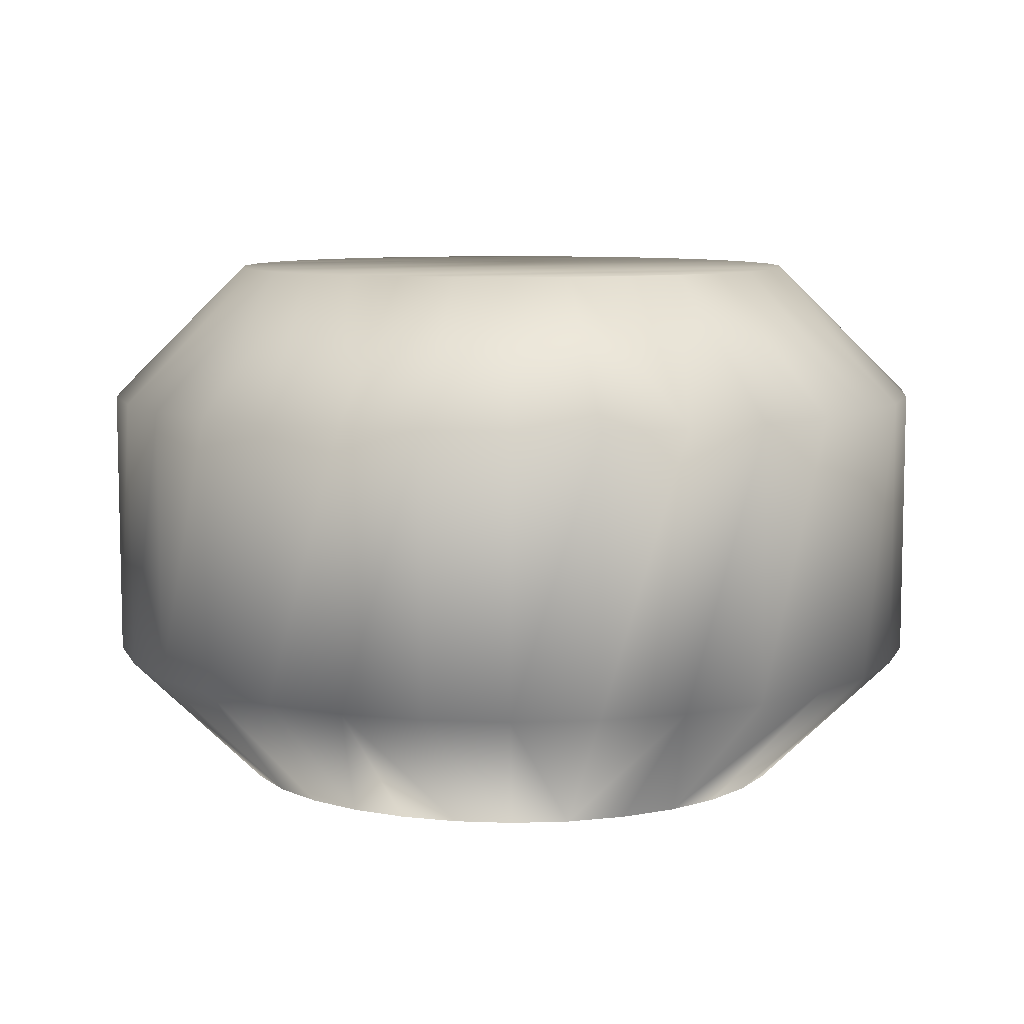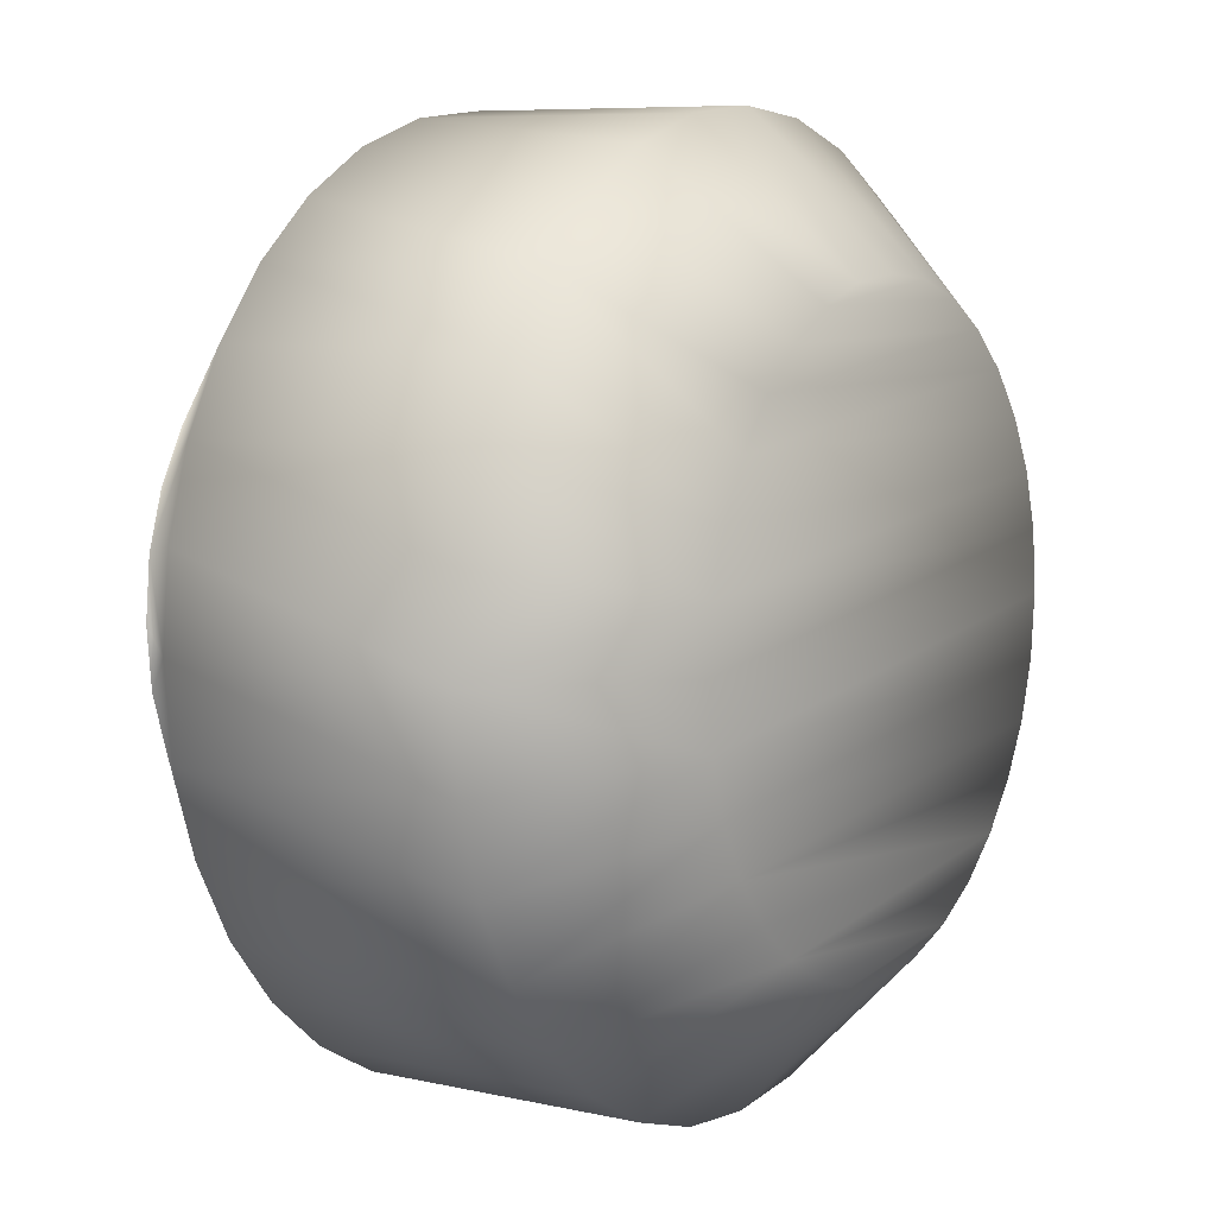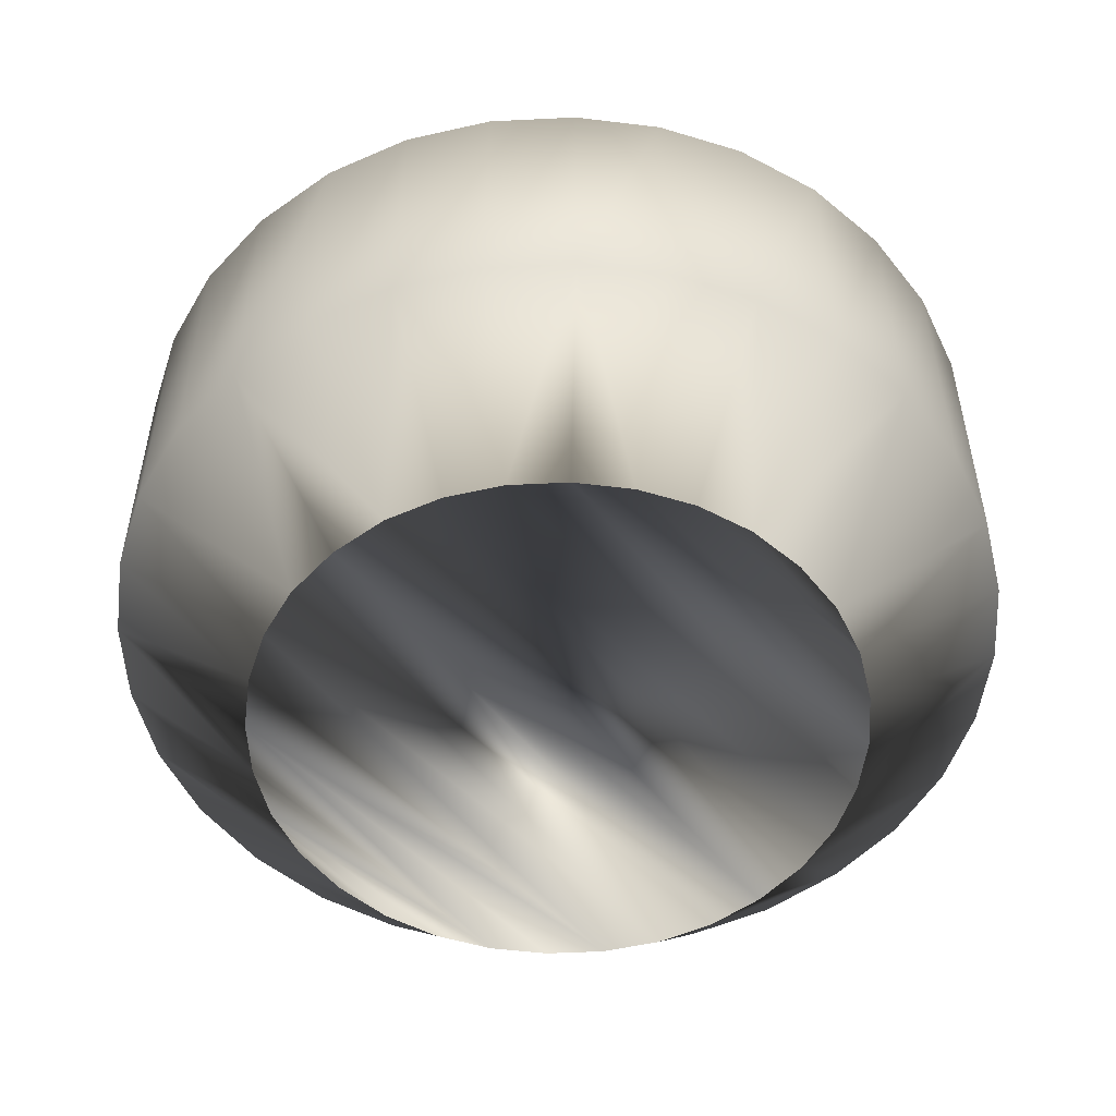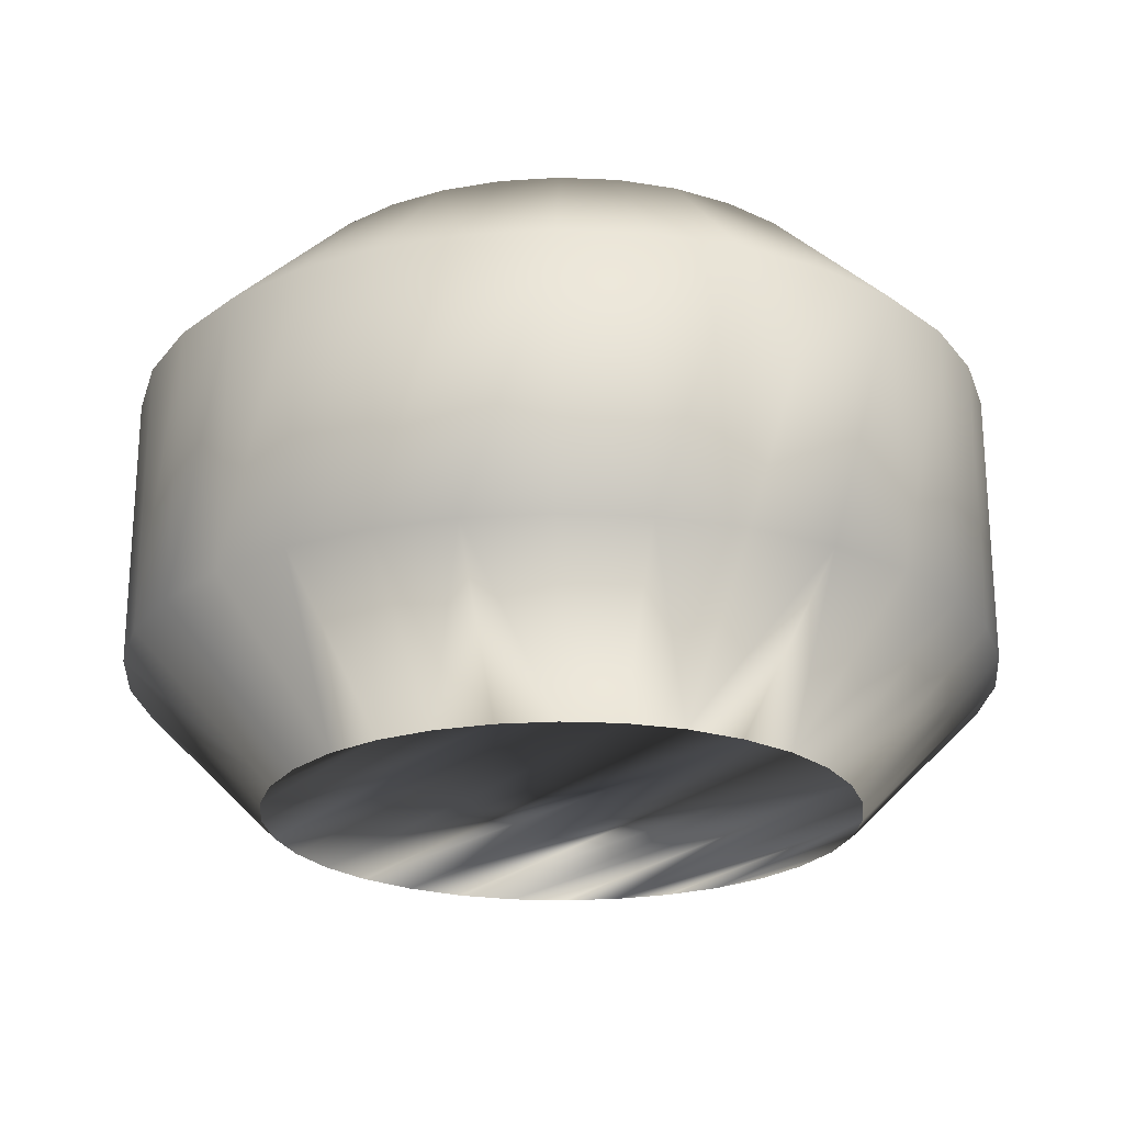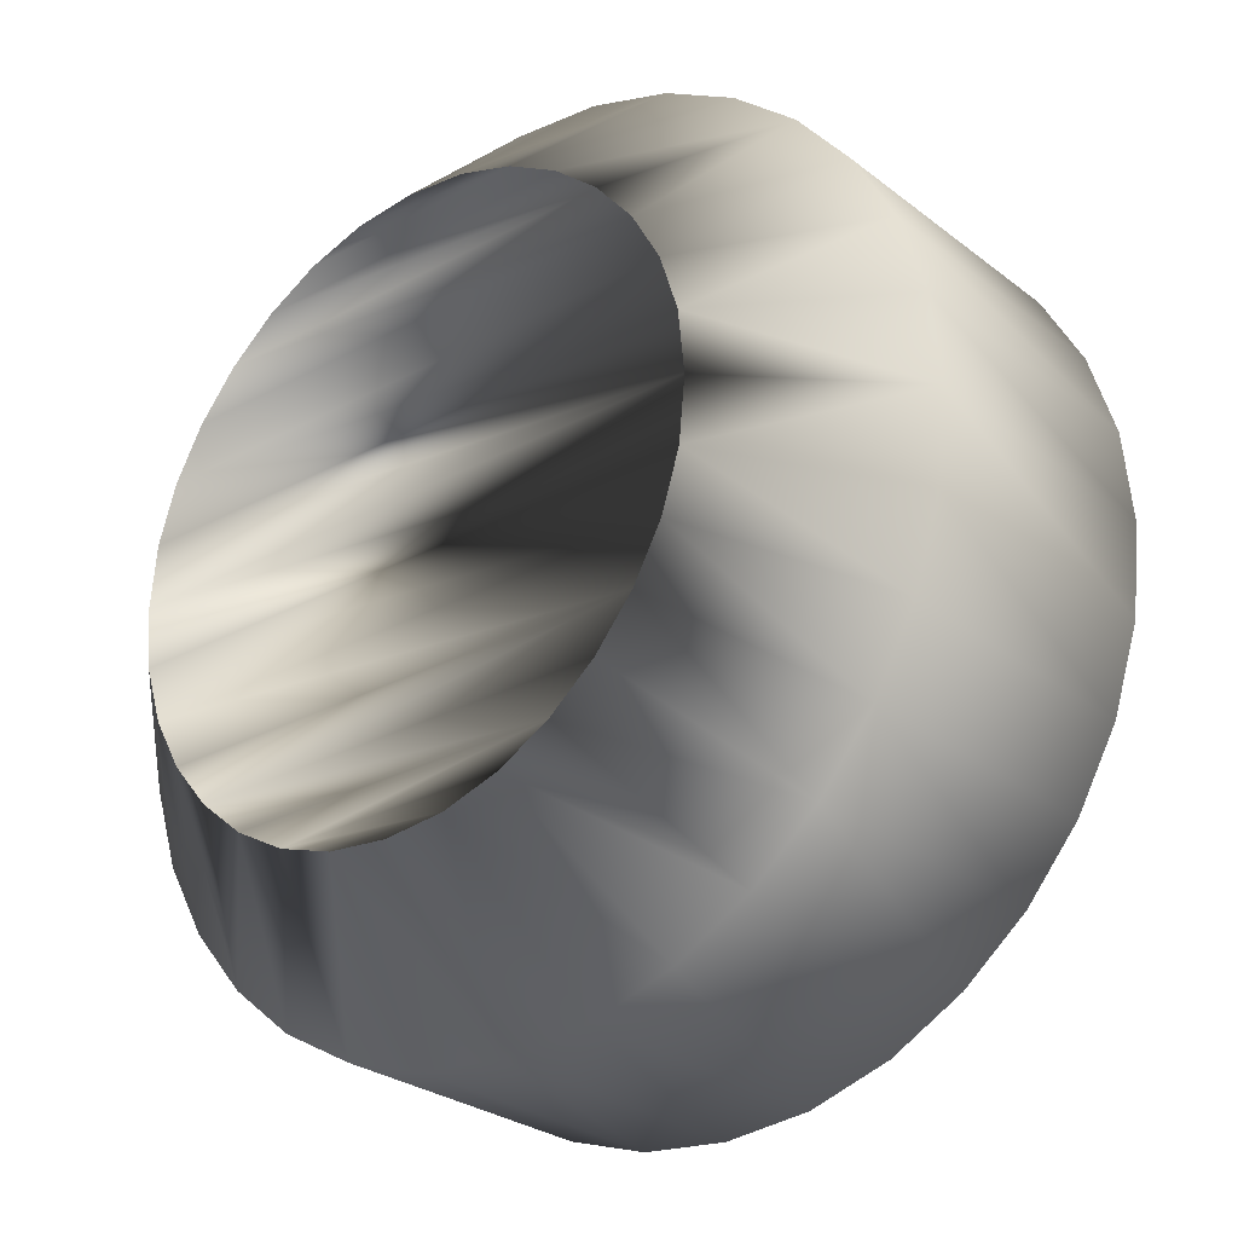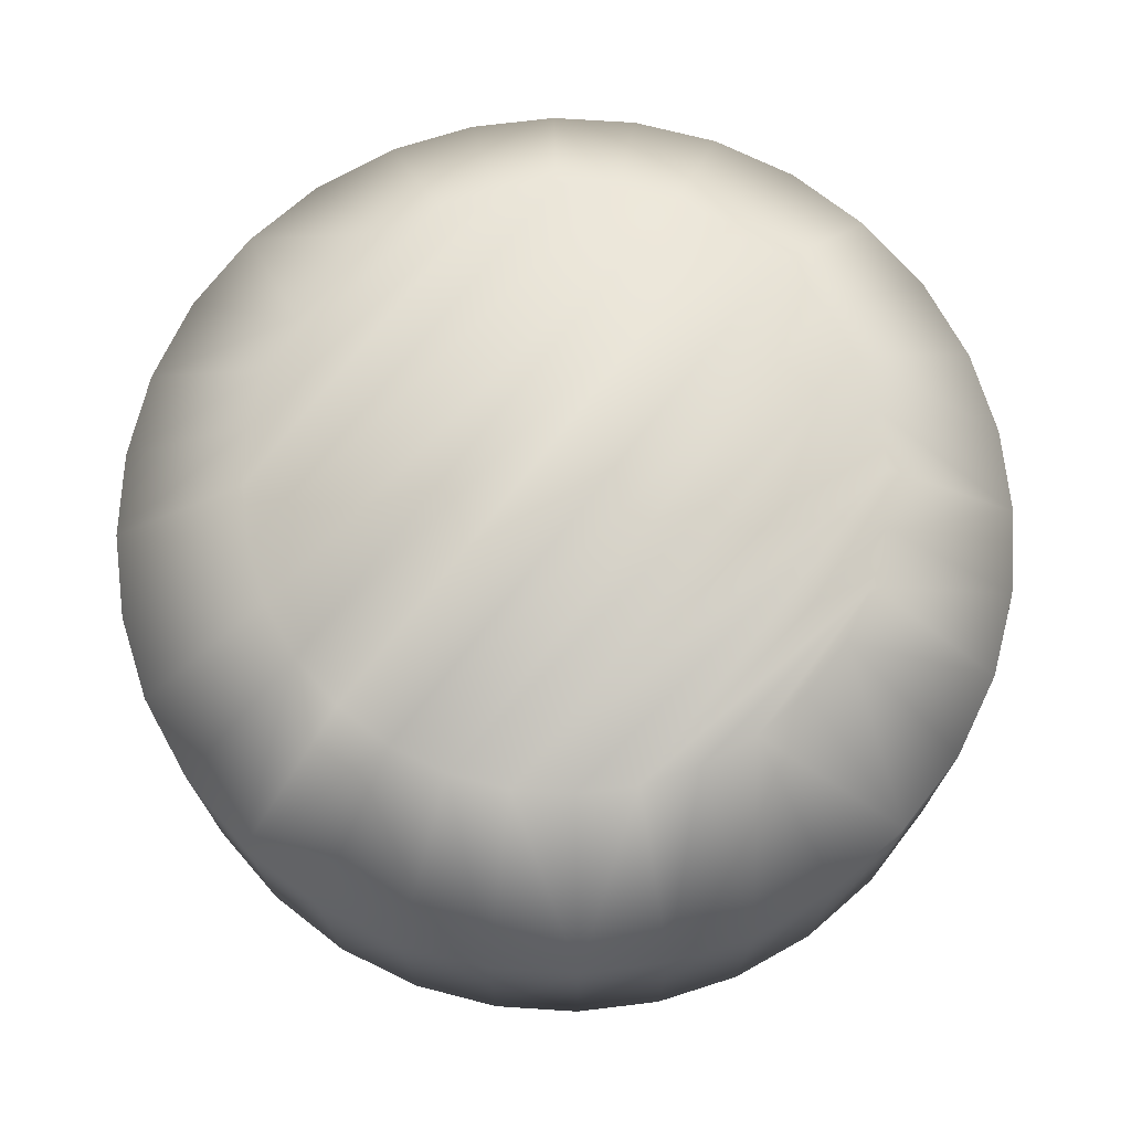
<metadata>
{"format":"obj","ext":"obj","renderer":"f3d","projection":"perspective","resolution":1024,"background":"white","views":[{"elev":8.3,"azim":157.3,"up":"+Z"},{"elev":7.7,"azim":-57.8,"up":"+Y"},{"elev":-52.5,"azim":132.8,"up":"+Z"},{"elev":-22.8,"azim":-123.3,"up":"+Z"},{"elev":-27.2,"azim":-139.9,"up":"+Y"},{"elev":72.9,"azim":-46.6,"up":"+Z"}]}
</metadata>
<code>
v -0.05217 -0.2726 0.02
v -0.04447 -0.2819 0.02
v -0.03522 -0.2896 0.02
v -0.02457 -0.2955 0.02
v -0.01266 -0.2992 0.02
v 0 -0.3005 0.02
v 0.01266 -0.2992 0.02
v 0.02457 -0.2955 0.02
v 0.03522 -0.2896 0.02
v 0.04447 -0.2819 0.02
v 0.05217 -0.2726 0.02
v 0.05808 -0.262 0.02
v 0.06184 -0.2501 0.02
v 0.06307 -0.2374 0.02
v 0.06184 -0.2247 0.02
v 0.05808 -0.2128 0.02
v 0.05217 -0.2022 0.02
v 0.04447 -0.1929 0.02
v 0.03522 -0.1852 0.02
v 0.02457 -0.1793 0.02
v 0.01266 -0.1756 0.02
v 0 -0.1743 0.02
v -0.01266 -0.1756 0.02
v -0.02457 -0.1793 0.02
v -0.03522 -0.1852 0.02
v -0.04447 -0.1929 0.02
v -0.05217 -0.2022 0.02
v -0.05808 -0.2128 0.02
v -0.06184 -0.2247 0.02
v -0.06307 -0.2374 0.02
v -0.06184 -0.2501 0.02
v -0.05808 -0.262 0.02
v -0.05217 -0.2726 -0.02
v -0.04447 -0.2819 -0.02
v -0.03522 -0.2896 -0.02
v -0.02457 -0.2955 -0.02
v -0.01266 -0.2992 -0.02
v 0 -0.3005 -0.02
v 0.01266 -0.2992 -0.02
v 0.02457 -0.2955 -0.02
v 0.03522 -0.2896 -0.02
v 0.04447 -0.2819 -0.02
v 0.05217 -0.2726 -0.02
v 0.05808 -0.262 -0.02
v 0.06184 -0.2501 -0.02
v 0.06307 -0.2374 -0.02
v 0.06184 -0.2247 -0.02
v 0.05808 -0.2128 -0.02
v 0.05217 -0.2022 -0.02
v 0.04447 -0.1929 -0.02
v 0.03522 -0.1852 -0.02
v 0.02457 -0.1793 -0.02
v 0.01266 -0.1756 -0.02
v 0 -0.1743 -0.02
v -0.01266 -0.1756 -0.02
v -0.02457 -0.1793 -0.02
v -0.03522 -0.1852 -0.02
v -0.04447 -0.1929 -0.02
v -0.05217 -0.2022 -0.02
v -0.05808 -0.2128 -0.02
v -0.06184 -0.2247 -0.02
v -0.06307 -0.2374 -0.02
v -0.06184 -0.2501 -0.02
v -0.05808 -0.262 -0.02
v -0.03559 -0.2613 -0.04
v -0.03027 -0.2677 -0.04
v -0.02387 -0.273 -0.04
v -0.01663 -0.277 -0.04
v -0.008642 -0.2795 -0.04
v 0 -0.2804 -0.04
v 0.008642 -0.2795 -0.04
v 0.01663 -0.277 -0.04
v 0.02387 -0.273 -0.04
v 0.03027 -0.2677 -0.04
v 0.03559 -0.2613 -0.04
v 0.03961 -0.254 -0.04
v 0.04213 -0.246 -0.04
v 0.04297 -0.2374 -0.04
v 0.04213 -0.2288 -0.04
v 0.03961 -0.2208 -0.04
v 0.03559 -0.2135 -0.04
v 0.03027 -0.2071 -0.04
v 0.02387 -0.2018 -0.04
v 0.01663 -0.1978 -0.04
v 0.008642 -0.1953 -0.04
v 0 -0.1944 -0.04
v -0.008642 -0.1953 -0.04
v -0.01663 -0.1978 -0.04
v -0.02387 -0.2018 -0.04
v -0.03027 -0.2071 -0.04
v -0.03559 -0.2135 -0.04
v -0.03961 -0.2208 -0.04
v -0.04213 -0.2288 -0.04
v -0.04297 -0.2374 -0.04
v -0.04213 -0.246 -0.04
v -0.03961 -0.254 -0.04
v -0.03559 -0.2613 0.04
v -0.03027 -0.2677 0.04
v -0.02387 -0.273 0.04
v -0.01663 -0.277 0.04
v -0.008642 -0.2795 0.04
v 0 -0.2804 0.04
v 0.008642 -0.2795 0.04
v 0.01663 -0.277 0.04
v 0.02387 -0.273 0.04
v 0.03027 -0.2677 0.04
v 0.03559 -0.2613 0.04
v 0.03961 -0.254 0.04
v 0.04213 -0.246 0.04
v 0.04297 -0.2374 0.04
v 0.04213 -0.2288 0.04
v 0.03961 -0.2208 0.04
v 0.03559 -0.2135 0.04
v 0.03027 -0.2071 0.04
v 0.02387 -0.2018 0.04
v 0.01663 -0.1978 0.04
v 0.008642 -0.1953 0.04
v 0 -0.1944 0.04
v -0.008642 -0.1953 0.04
v -0.01663 -0.1978 0.04
v -0.02387 -0.2018 0.04
v -0.03027 -0.2071 0.04
v -0.03559 -0.2135 0.04
v -0.03961 -0.2208 0.04
v -0.04213 -0.2288 0.04
v -0.04297 -0.2374 0.04
v -0.04213 -0.246 0.04
v -0.03961 -0.254 0.04
f 70 71 69
f 69 71 72
f 69 72 68
f 68 72 67
f 67 72 73
f 67 73 74
f 67 74 66
f 66 74 65
f 65 74 75
f 65 75 76
f 65 76 96
f 96 76 77
f 96 77 95
f 95 77 78
f 95 78 94
f 94 78 79
f 94 79 93
f 93 79 80
f 93 80 92
f 92 80 81
f 92 81 91
f 91 81 82
f 91 82 90
f 90 82 83
f 90 83 89
f 89 83 84
f 89 84 88
f 88 84 85
f 88 85 87
f 87 85 86
f 102 103 101
f 101 103 104
f 101 104 100
f 100 104 99
f 99 104 105
f 99 105 106
f 99 106 98
f 98 106 97
f 97 106 107
f 97 107 108
f 97 108 128
f 128 108 109
f 128 109 127
f 127 109 110
f 127 110 126
f 126 110 111
f 126 111 125
f 125 111 112
f 125 112 124
f 124 112 113
f 124 113 123
f 123 113 114
f 123 114 122
f 122 114 115
f 122 115 121
f 121 115 116
f 121 116 120
f 120 116 117
f 120 117 119
f 119 117 118
f 64 63 95
f 64 95 96
f 63 62 95
f 62 94 95
f 62 61 93
f 62 93 94
f 61 60 93
f 60 92 93
f 60 59 92
f 59 91 92
f 59 58 91
f 58 90 91
f 58 57 89
f 58 89 90
f 57 56 88
f 57 88 89
f 56 55 87
f 56 87 88
f 55 54 87
f 54 86 87
f 54 53 85
f 54 85 86
f 53 52 85
f 52 84 85
f 52 51 84
f 51 83 84
f 51 50 83
f 50 82 83
f 50 49 81
f 50 81 82
f 49 48 80
f 49 80 81
f 48 47 79
f 48 79 80
f 47 46 79
f 46 78 79
f 46 45 77
f 46 77 78
f 45 44 77
f 44 76 77
f 44 43 76
f 43 75 76
f 43 42 75
f 42 74 75
f 42 41 73
f 42 73 74
f 41 40 72
f 41 72 73
f 40 39 71
f 40 71 72
f 39 38 71
f 38 70 71
f 38 37 69
f 38 69 70
f 37 36 69
f 36 68 69
f 36 35 68
f 35 67 68
f 35 34 67
f 34 66 67
f 34 33 65
f 34 65 66
f 33 64 96
f 33 96 65
f 32 31 63
f 32 63 64
f 31 30 62
f 31 62 63
f 30 29 61
f 30 61 62
f 29 28 60
f 29 60 61
f 28 27 59
f 28 59 60
f 27 26 58
f 27 58 59
f 26 25 57
f 26 57 58
f 25 24 56
f 25 56 57
f 24 23 55
f 24 55 56
f 23 22 54
f 23 54 55
f 22 21 53
f 22 53 54
f 21 20 52
f 21 52 53
f 20 19 51
f 20 51 52
f 19 18 50
f 19 50 51
f 18 17 49
f 18 49 50
f 17 16 48
f 17 48 49
f 16 15 47
f 16 47 48
f 15 14 46
f 15 46 47
f 14 13 45
f 14 45 46
f 13 12 44
f 13 44 45
f 12 11 43
f 12 43 44
f 11 10 42
f 11 42 43
f 10 9 41
f 10 41 42
f 9 8 40
f 9 40 41
f 8 7 39
f 8 39 40
f 7 6 38
f 7 38 39
f 6 5 37
f 6 37 38
f 5 4 36
f 5 36 37
f 4 3 35
f 4 35 36
f 3 2 34
f 3 34 35
f 2 1 33
f 2 33 34
f 1 32 64
f 1 64 33
f 128 127 32
f 127 31 32
f 127 126 30
f 127 30 31
f 126 125 30
f 125 29 30
f 125 124 28
f 125 28 29
f 124 123 27
f 124 27 28
f 123 122 26
f 123 26 27
f 122 121 26
f 121 25 26
f 121 120 25
f 120 24 25
f 120 119 24
f 119 23 24
f 119 118 22
f 119 22 23
f 118 117 22
f 117 21 22
f 117 116 20
f 117 20 21
f 116 115 19
f 116 19 20
f 115 114 18
f 115 18 19
f 114 113 18
f 113 17 18
f 113 112 17
f 112 16 17
f 112 111 16
f 111 15 16
f 111 110 14
f 111 14 15
f 110 109 14
f 109 13 14
f 109 108 12
f 109 12 13
f 108 107 11
f 108 11 12
f 107 106 10
f 107 10 11
f 106 105 10
f 105 9 10
f 105 104 9
f 104 8 9
f 104 103 8
f 103 7 8
f 103 102 6
f 103 6 7
f 102 101 6
f 101 5 6
f 101 100 4
f 101 4 5
f 100 99 3
f 100 3 4
f 99 98 2
f 99 2 3
f 1 2 97
f 2 98 97
f 32 1 128
f 1 97 128

</code>
